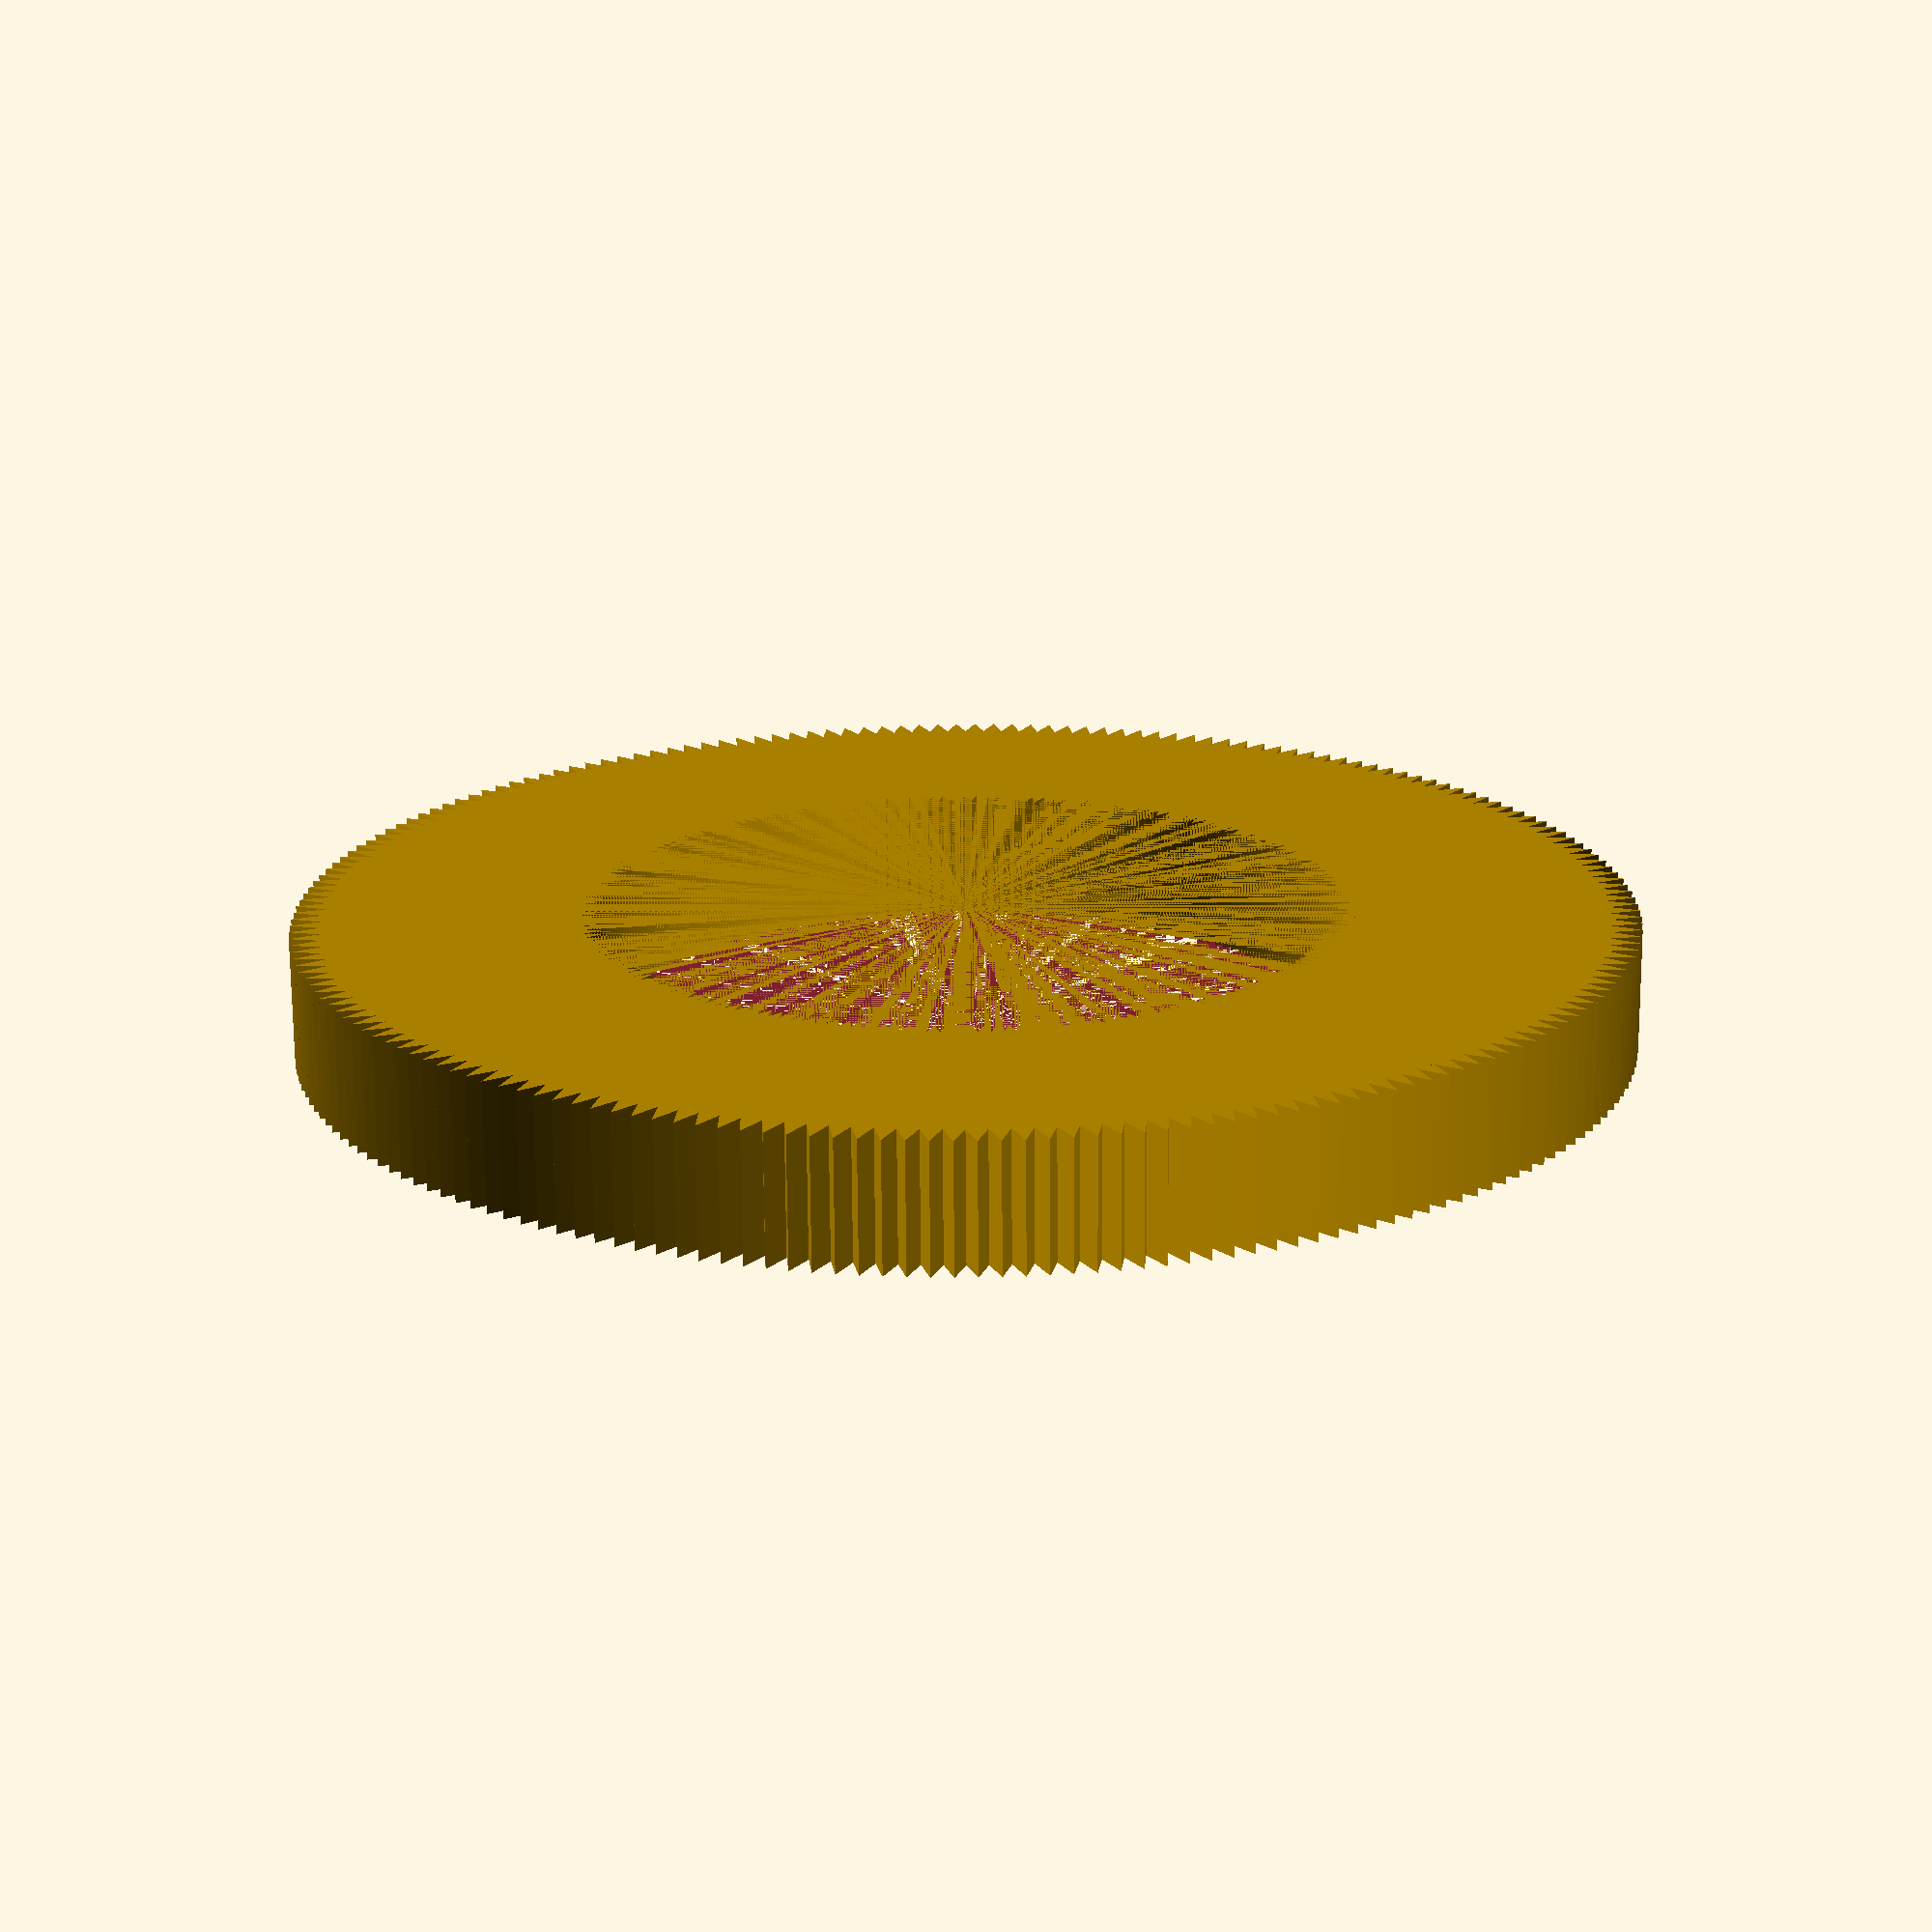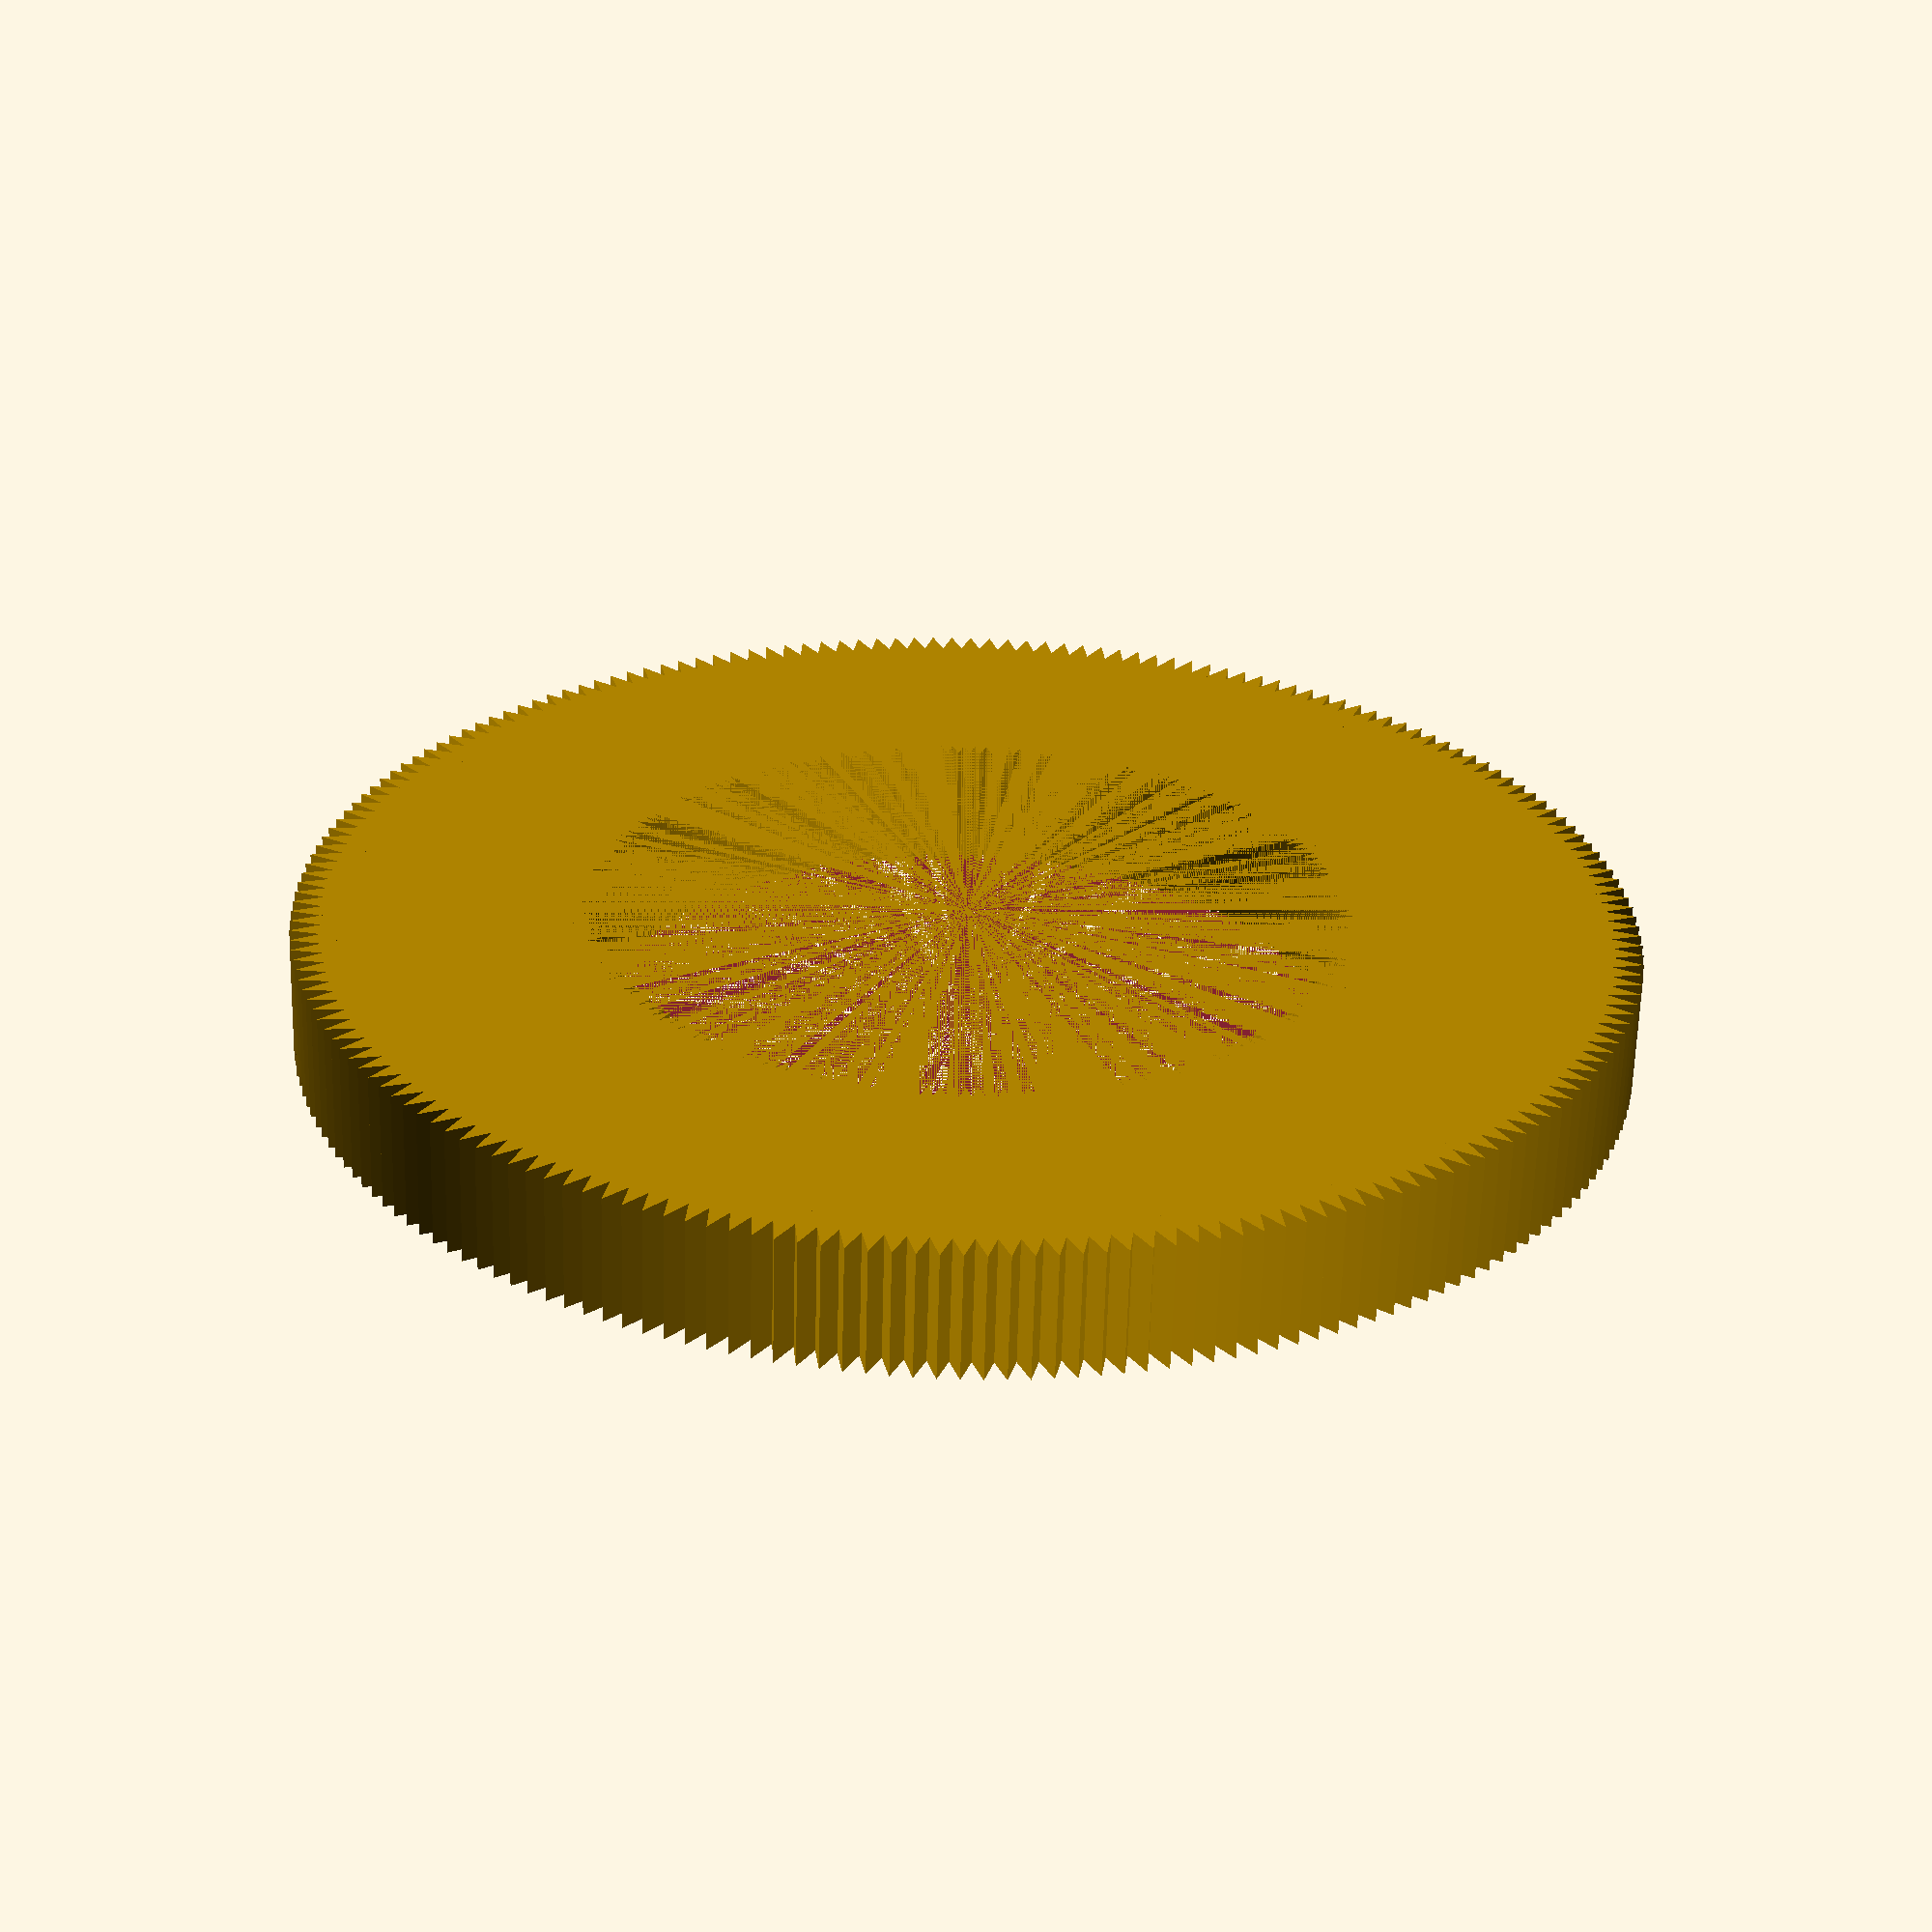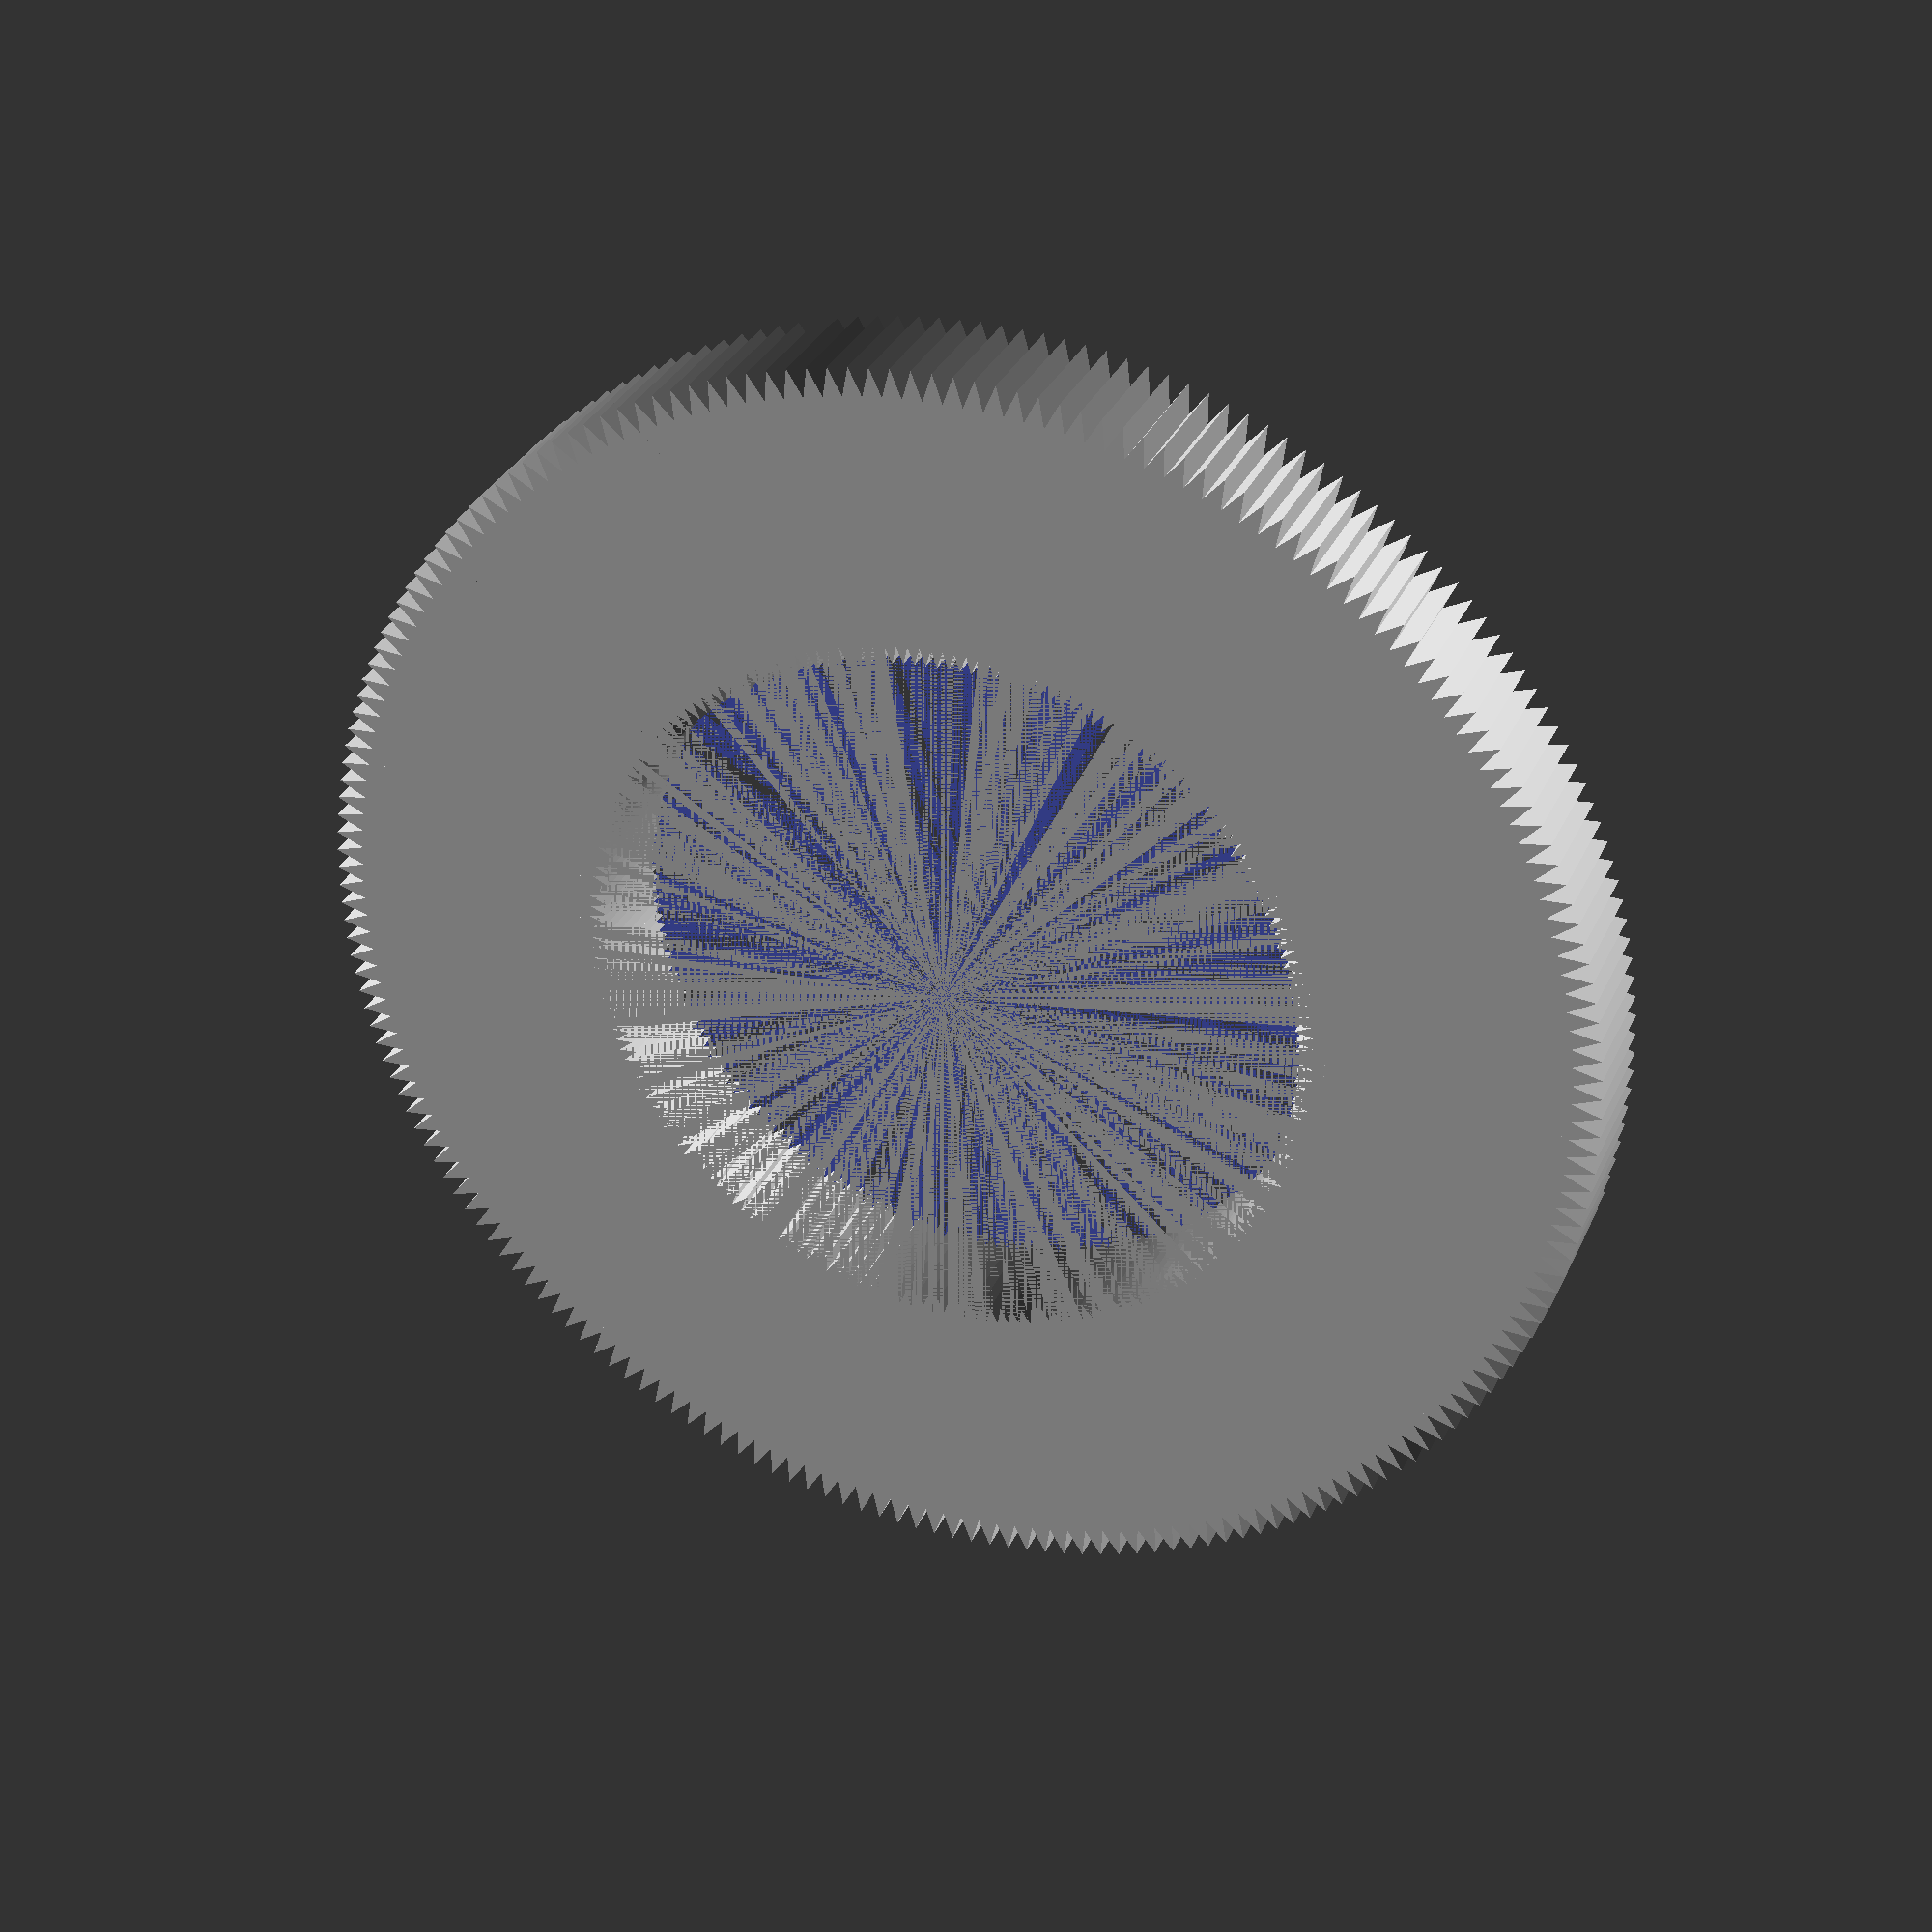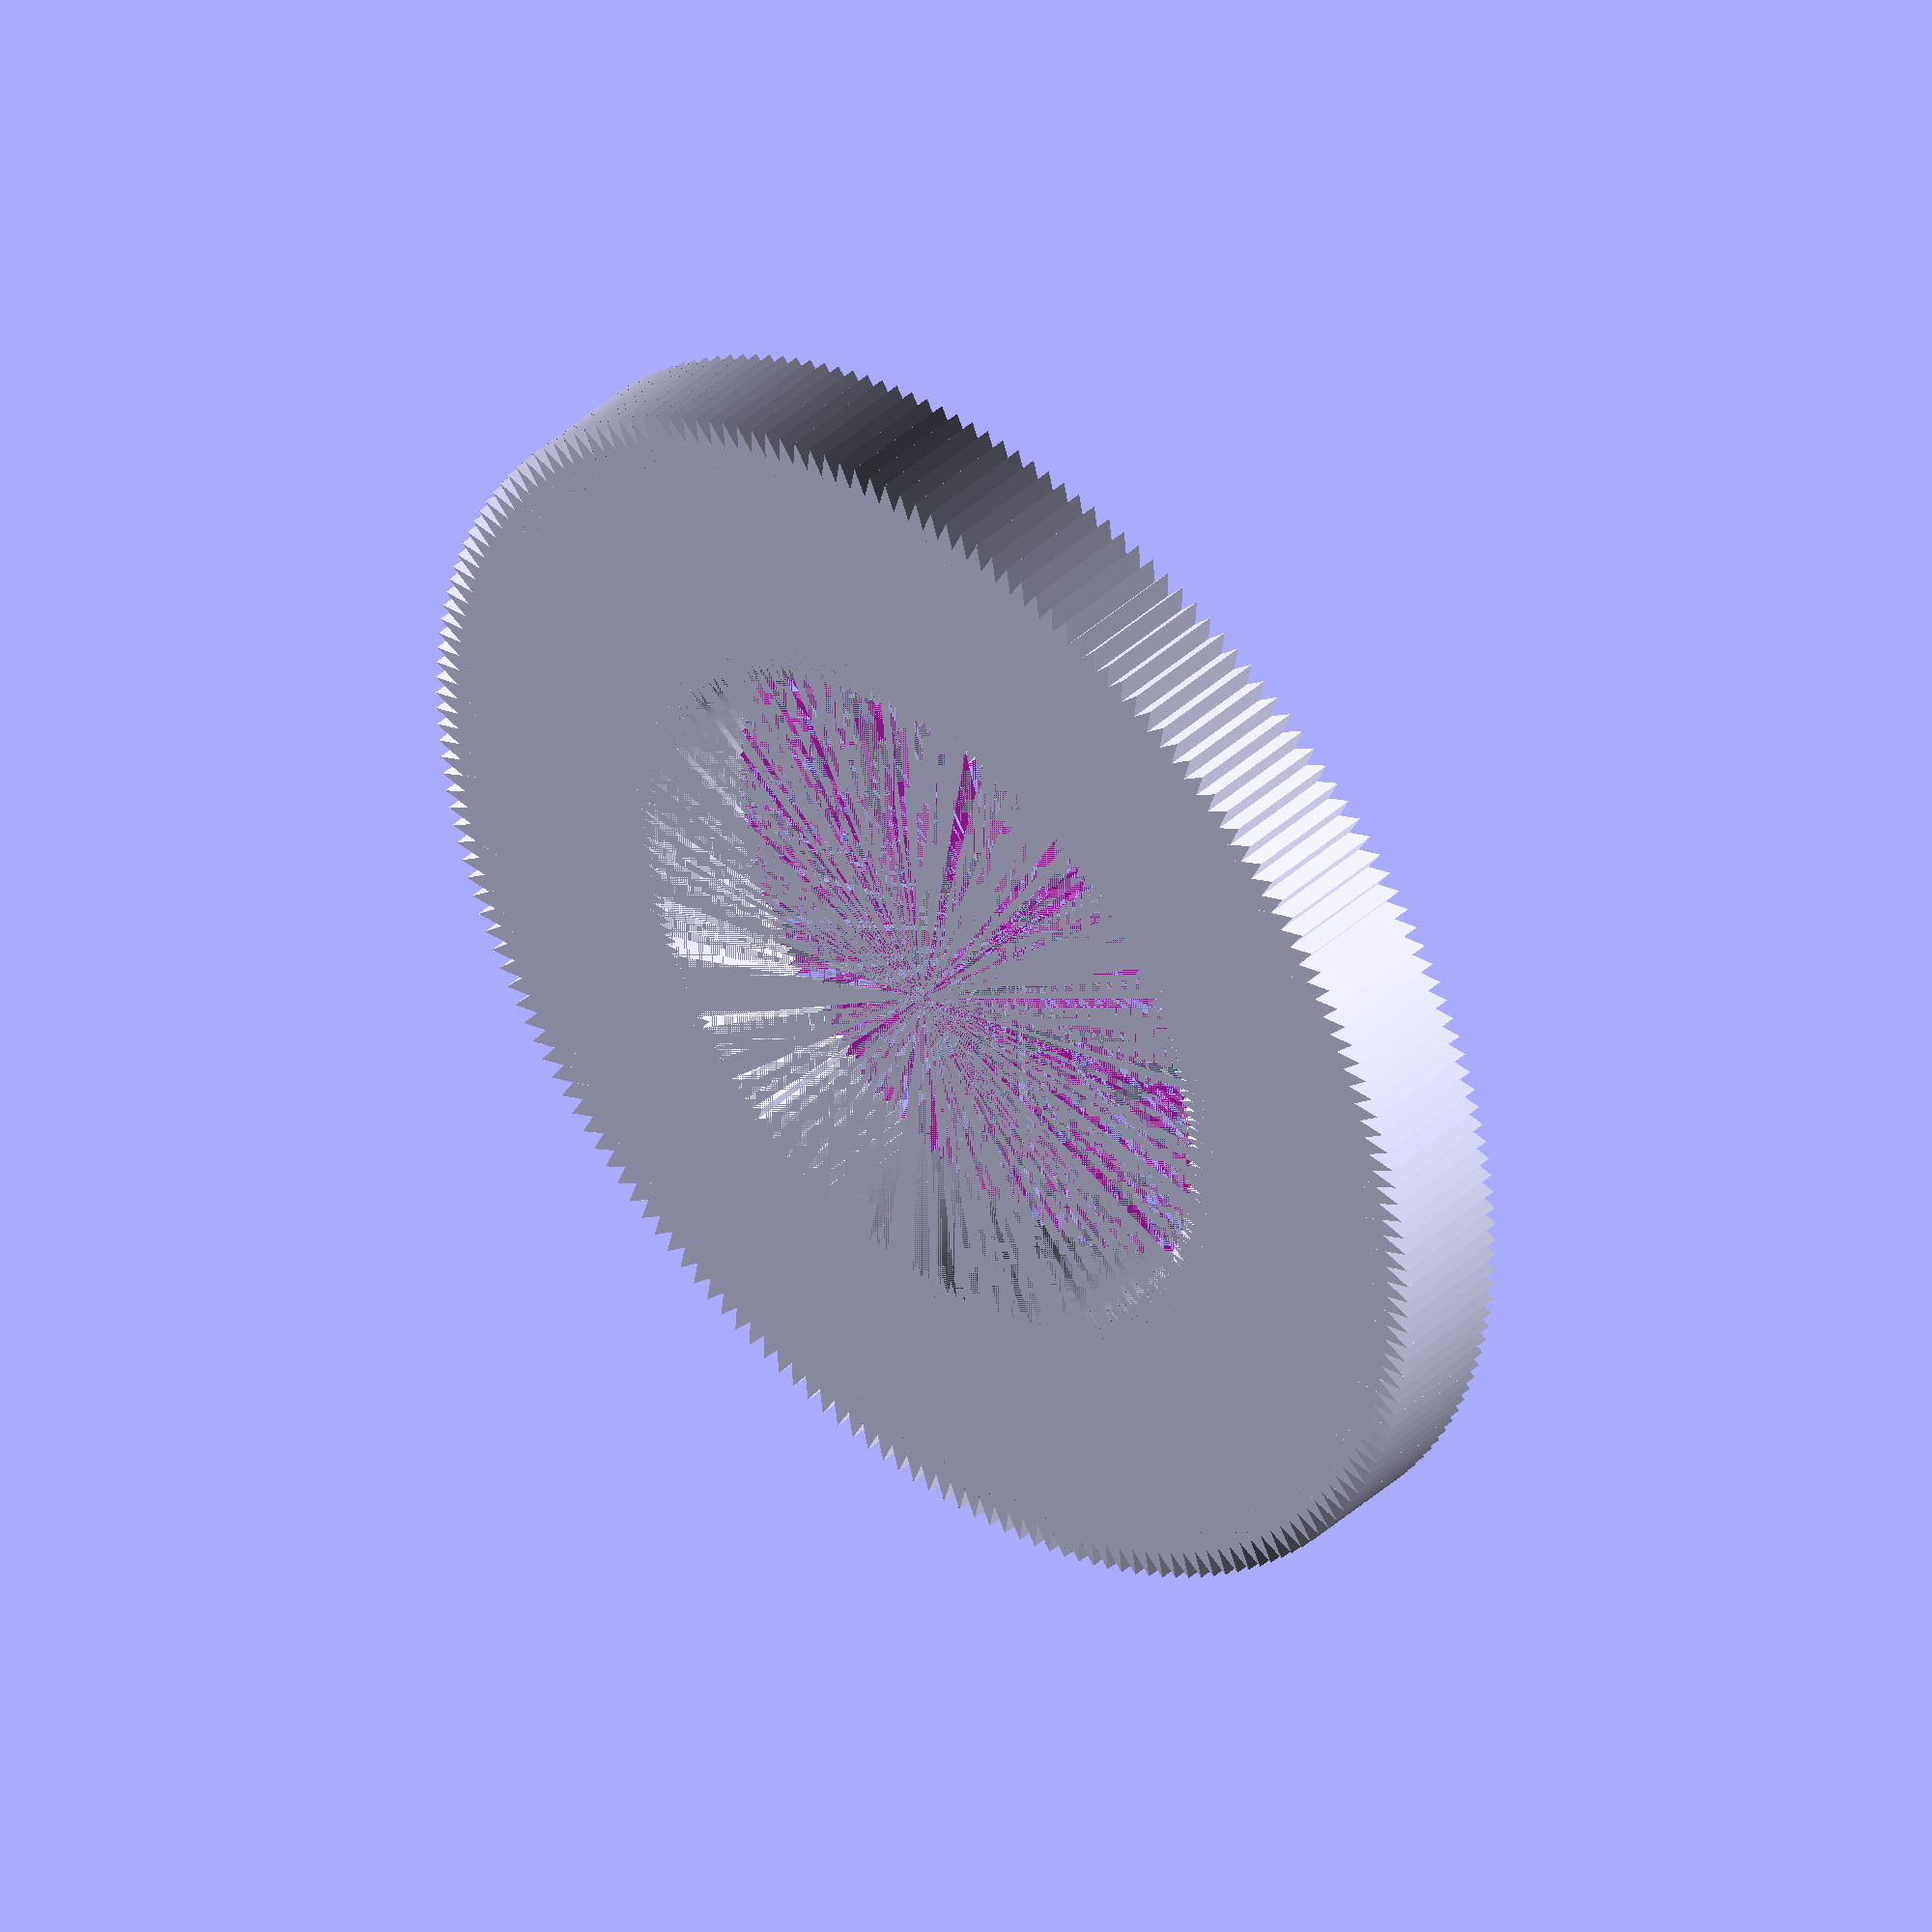
<openscad>
tau = 6.2831853;

module gear(radius = 50, innerRadius = 30, height=10, teeth = 200, teethyFactor = 3) {
    union() {
        difference() {
            union() {
                cylinder(h = height, r = radius, $fn = teeth); //Base cylinder.
                
                teethSize = tau * radius / teeth / sqrt(2);
                
                for(i = [0 : teeth]) {
                    rotate([0, 0, 360 / teeth * i]) {
                        translate([radius, 0, 0]) {
                            rotate([0, 0, 360 / teeth * 0.5]) {
                                scale([teethyFactor, 1, 1]) {
                                    rotate([0, 0, 45]) {
                                        cube([teethSize, teethSize, height]);
                                    }
                                }
                            }
                        }
                    }
                }
            }
            cylinder(h = height, r = innerRadius, $fn = teeth);
        }
        innerTeethSize = tau * innerRadius / teeth / sqrt(2);
        for(i = [0 : teeth]) {
            rotate([0, 0, 360 / teeth * i]) {
                translate([innerRadius, 0, 0]) {
                    rotate([0, 0, 360 / teeth * 0.5]) {
                        scale([teethyFactor, 1, 1]) {
                            rotate([0, 0, 45]) {
                                cube([innerTeethSize, innerTeethSize, height]);
                            }
                        }
                    }
                }
            }
        }
    }
}

gear();
</openscad>
<views>
elev=251.5 azim=219.6 roll=359.6 proj=p view=wireframe
elev=242.4 azim=58.2 roll=1.5 proj=p view=solid
elev=149.1 azim=188.9 roll=339.1 proj=p view=solid
elev=317.1 azim=225.1 roll=43.3 proj=o view=wireframe
</views>
